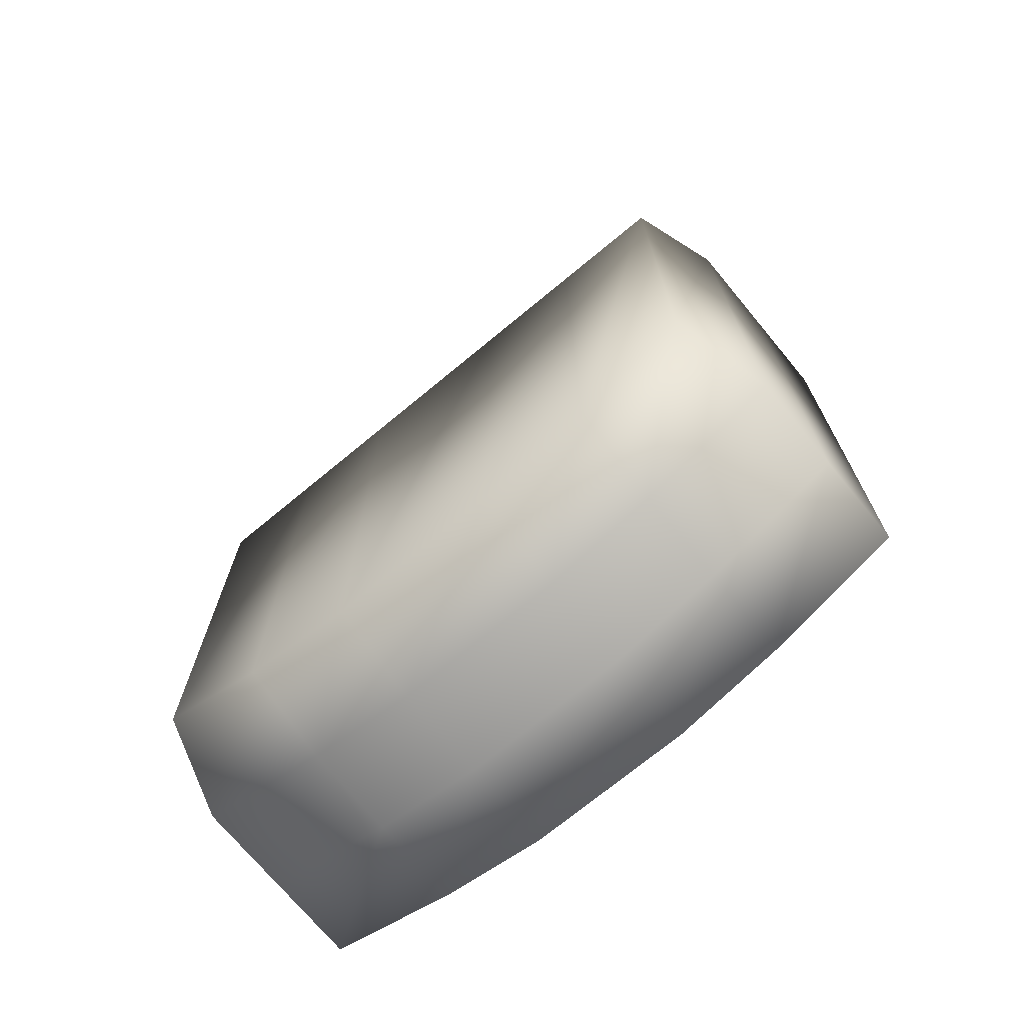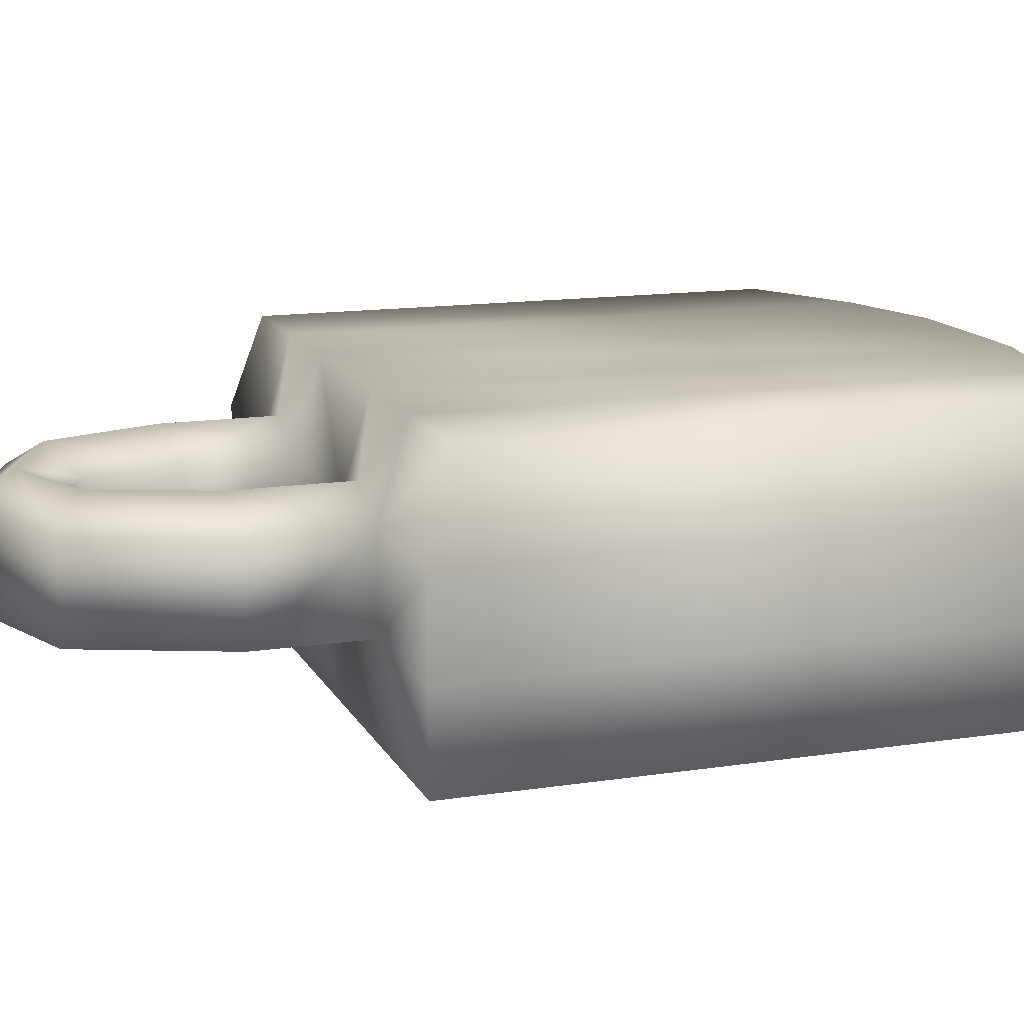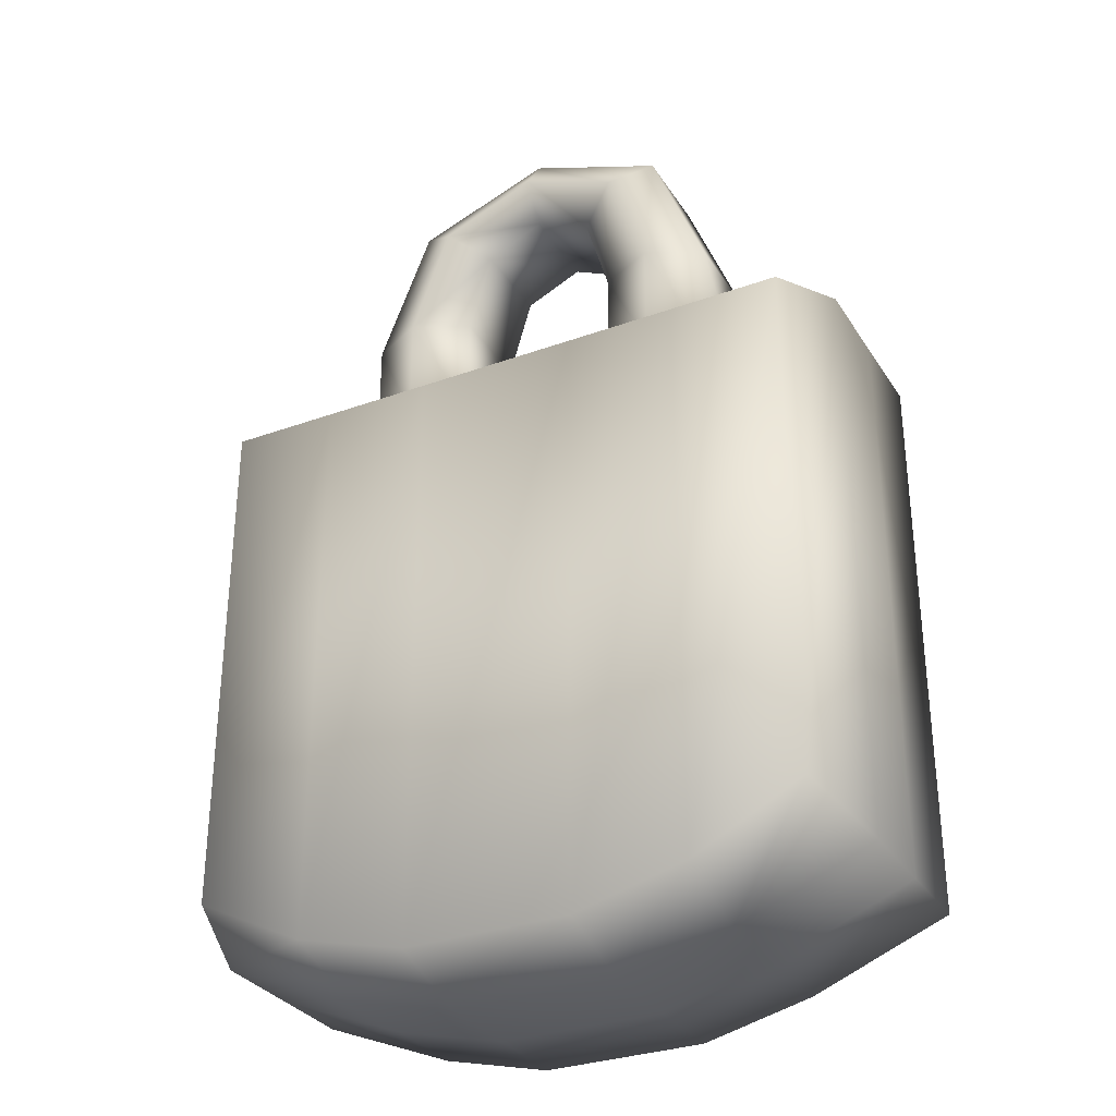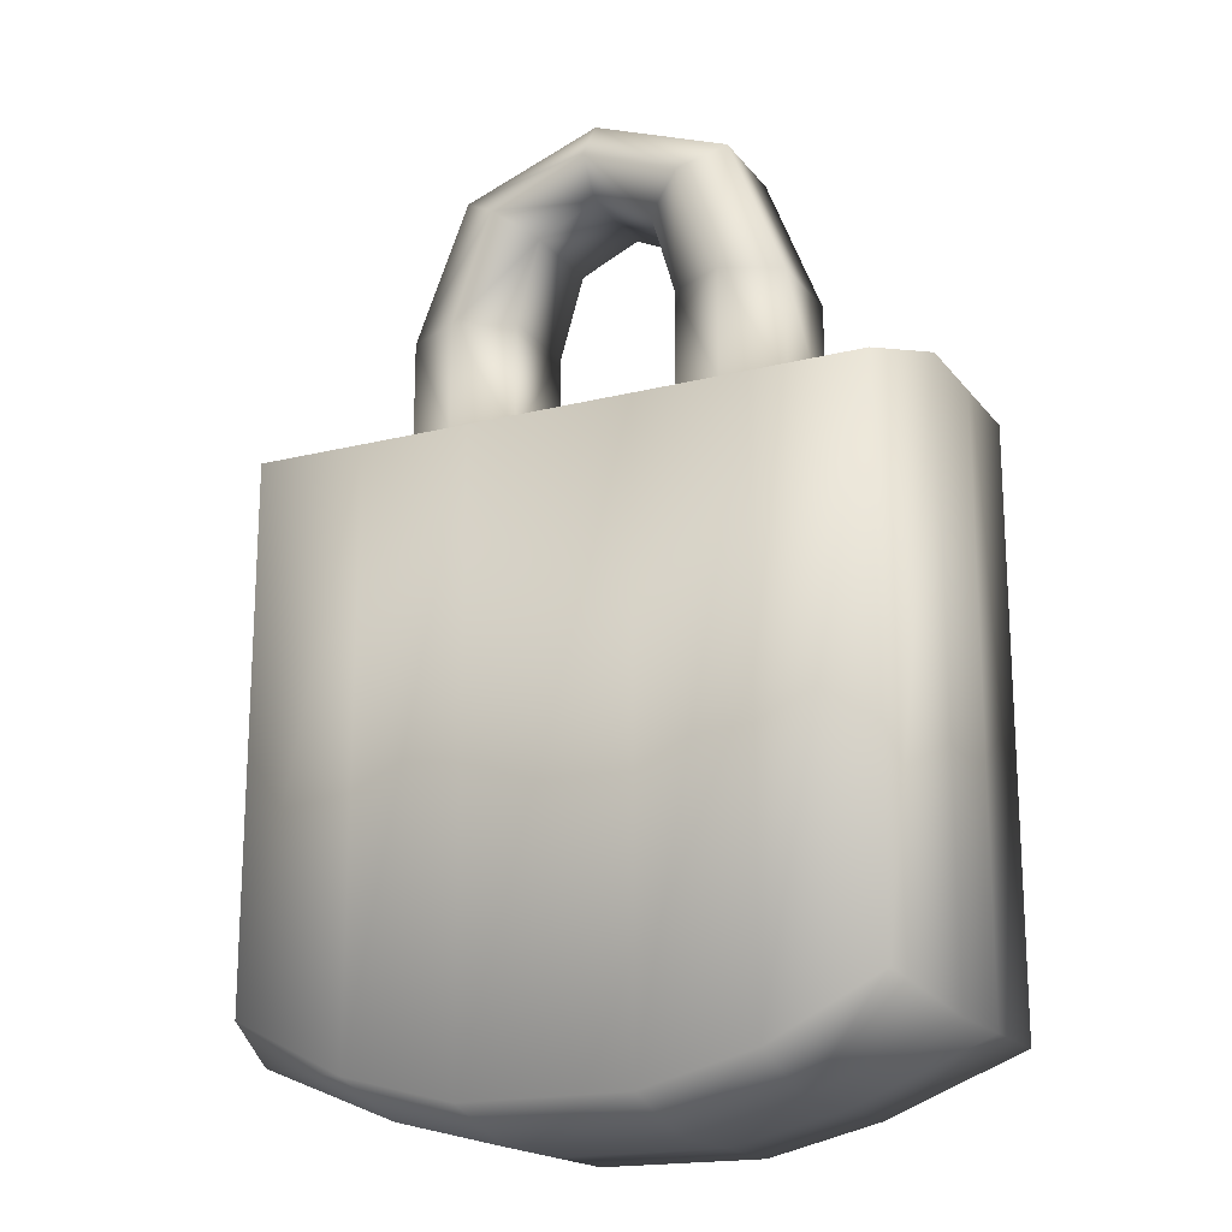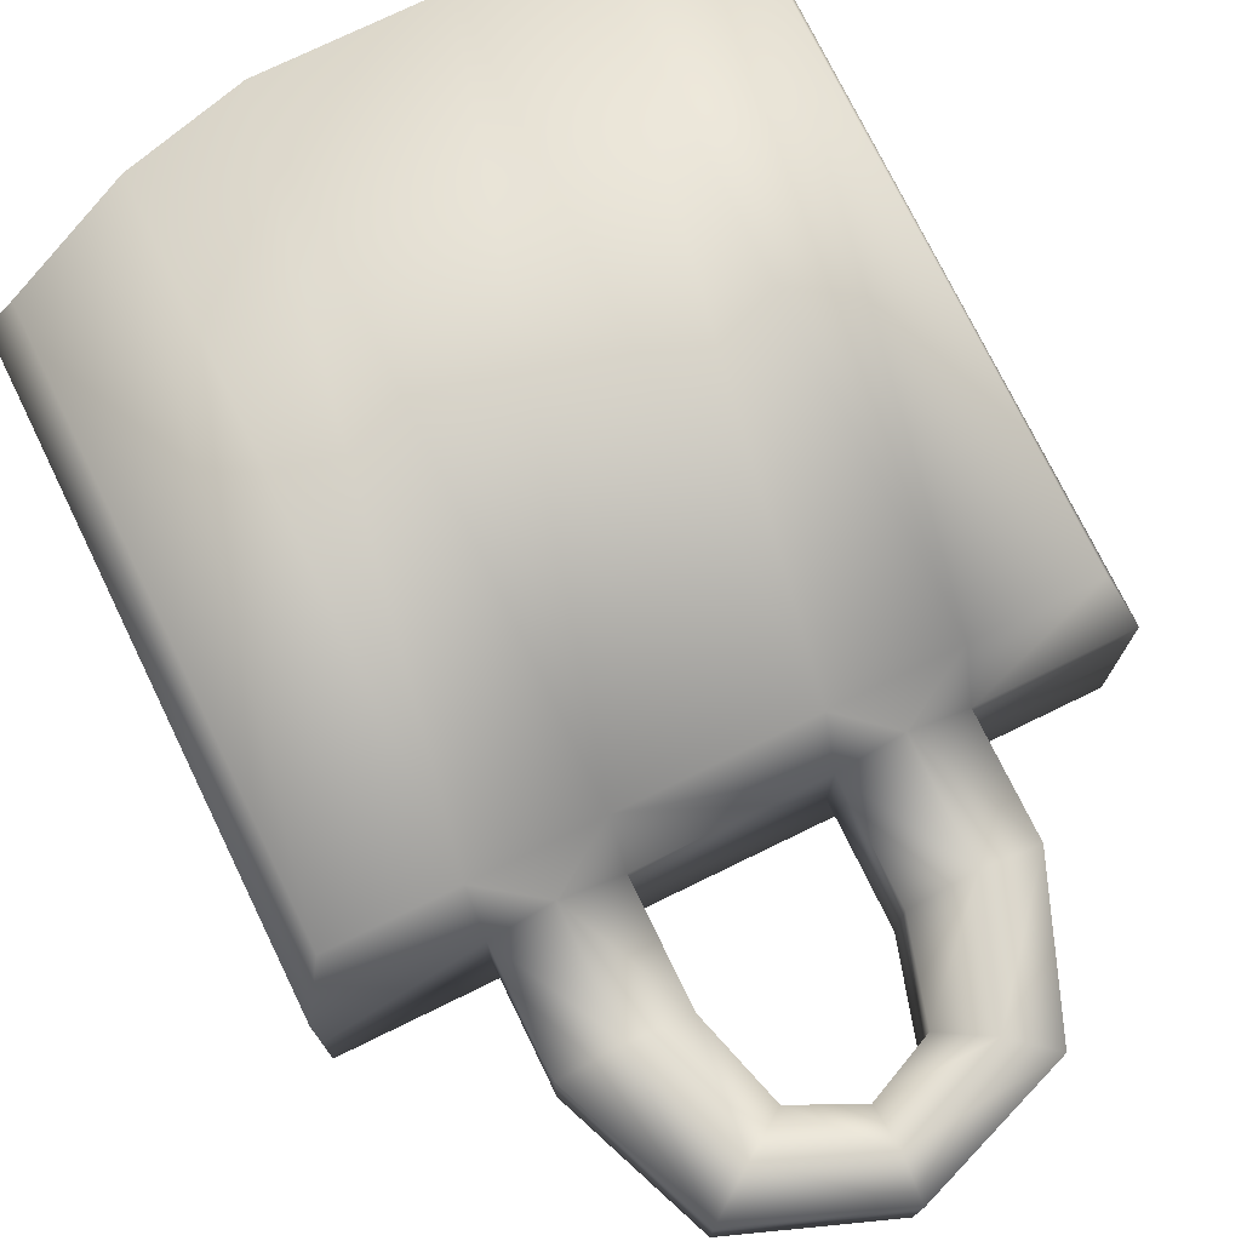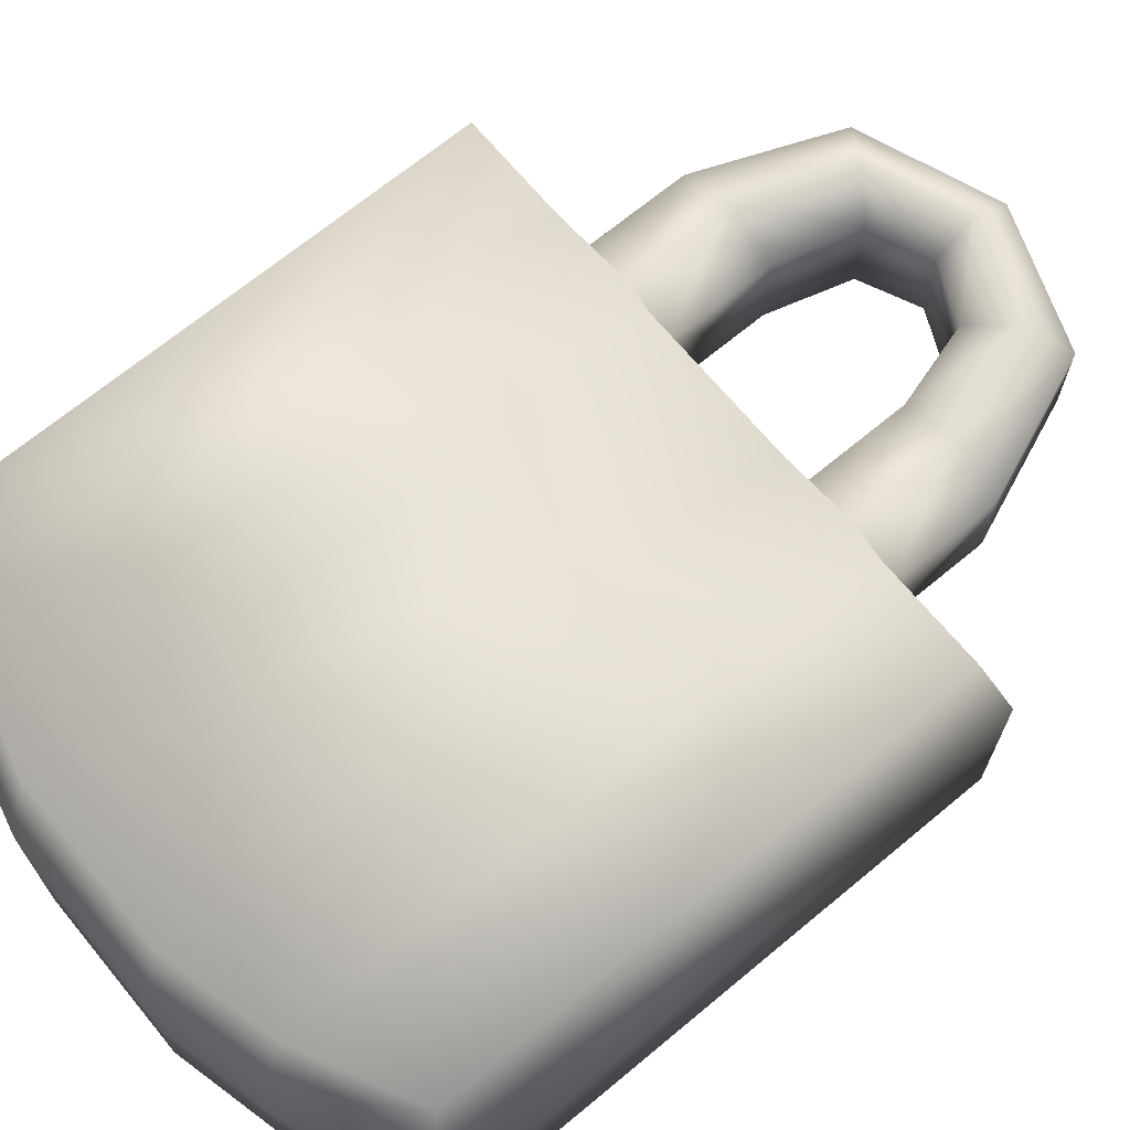
<metadata>
{"format":"obj","ext":"obj","renderer":"f3d","projection":"perspective","resolution":1024,"background":"white","views":[{"elev":-72.1,"azim":39.6,"up":"+Y"},{"elev":13.9,"azim":-108.9,"up":"+Z"},{"elev":-31.5,"azim":27.2,"up":"+Y"},{"elev":-18.2,"azim":25.9,"up":"+Y"},{"elev":75.0,"azim":154.0,"up":"+Z"},{"elev":68.6,"azim":50.3,"up":"+Z"}]}
</metadata>
<code>
o T1L3M003_27
v -0.2207 0.1797 -0.4004
v -0.1406 0.1797 -0.4004
v -0.06055 0.1797 -0.4004
v 0.05957 0.1797 -0.4004
v 0.1396 0.1797 -0.4004
v 0.2197 0.1797 -0.4004
v -0.2402 0.1992 -0.4668
v -0.1406 0.1992 -0.4668
v -0.06055 0.1992 -0.4668
v 0.05957 0.1992 -0.4668
v 0.1396 0.1992 -0.4668
v 0.2393 0.1992 -0.4668
v -0.2402 0.1992 -0.5342
v -0.1406 0.1992 -0.5342
v -0.06055 0.1992 -0.5342
v 0.05957 0.1992 -0.5342
v 0.1396 0.1992 -0.5342
v 0.2393 0.1992 -0.5342
v -0.2402 0.1992 -0.6006
v -0.1406 0.1992 -0.6006
v -0.06055 0.1992 -0.6006
v 0.05957 0.1992 -0.6006
v 0.1396 0.1992 -0.6006
v 0.2393 0.1992 -0.6006
v -0.2207 -0.2002 -0.4004
v -0.1406 -0.2402 -0.4004
v -0.06055 -0.2607 -0.4004
v 0.05957 -0.2607 -0.4004
v 0.1396 -0.2402 -0.4004
v 0.2197 -0.2002 -0.4004
v -0.2402 -0.2207 -0.4668
v -0.1406 -0.2607 -0.4668
v -0.06055 -0.2803 -0.4668
v 0.05957 -0.2803 -0.4668
v 0.1396 -0.2607 -0.4668
v 0.2393 -0.2207 -0.4668
v -0.2402 -0.2207 -0.5342
v -0.1406 -0.2607 -0.5342
v -0.06055 -0.2803 -0.5342
v 0.05957 -0.2803 -0.5342
v 0.1396 -0.2607 -0.5342
v 0.2393 -0.2207 -0.5342
v -0.2402 -0.2207 -0.6006
v -0.1406 -0.2607 -0.6006
v -0.06055 -0.2803 -0.6006
v 0.05957 -0.2803 -0.6006
v 0.1396 -0.2607 -0.6006
v 0.2393 -0.2207 -0.6006
v -0.1406 0.2793 -0.4668
v -0.06055 0.2793 -0.4668
v 0.05957 0.2793 -0.4668
v 0.1396 0.2793 -0.4668
v -0.1406 0.2793 -0.5342
v -0.06055 0.2793 -0.5342
v 0.05957 0.2793 -0.5342
v 0.1396 0.2793 -0.5342
v -0.1006 0.3799 -0.5342
v -0.1006 0.3799 -0.4668
v -0.04297 0.3398 -0.5342
v -0.04297 0.3398 -0.4668
v 0.04199 0.3398 -0.5342
v 0.04199 0.3398 -0.4668
v 0.09961 0.3799 -0.5342
v 0.09961 0.3799 -0.4668
v 0 0.417 -0.5342
v 0 0.417 -0.4668
v 0 0.3594 -0.5342
v 0 0.3594 -0.4668
v -0.1006 0.1992 -0.4473
v -0.1006 0.2793 -0.4473
v -0.07129 0.3594 -0.4473
v 0 0.3877 -0.4473
v 0.07031 0.3594 -0.4473
v 0.09961 0.2793 -0.4473
v 0.09961 0.1992 -0.4473
f 1 2 8 7
f 3 9 69 2
f 4 10 9 3
f 5 11 75 4
f 6 12 11 5
f 7 8 14 13
f 16 15 9 10
f 18 17 11 12
f 19 13 14 20
f 20 14 15 21
f 21 15 16 22
f 22 16 17 23
f 24 23 17 18
f 31 32 26 25
f 27 26 32 33
f 28 27 33 34
f 29 28 34 35
f 30 29 35 36
f 37 38 32 31
f 38 39 33 32
f 34 33 39 40
f 35 34 40 41
f 36 35 41 42
f 43 44 38 37
f 44 45 39 38
f 40 39 45 46
f 41 40 46 47
f 42 41 47 48
f 25 26 2 1
f 26 27 3 2
f 27 28 4 3
f 28 29 5 4
f 29 30 6 5
f 30 36 12 6
f 36 42 18 12
f 42 48 24 18
f 48 47 23 24
f 47 46 22 23
f 46 45 21 22
f 45 44 20 21
f 44 43 19 20
f 43 37 13 19
f 37 31 7 13
f 31 25 1 7
f 9 50 70 69
f 49 8 69 70
f 11 52 74 75
f 51 10 75 74
f 8 49 53 14
f 54 15 14 53
f 9 15 54 50
f 10 51 55 16
f 16 55 56 17
f 52 11 17 56
f 58 57 53 49
f 54 53 57 59
f 50 54 59 60
f 60 71 70 50
f 49 70 71 58
f 62 61 55 51
f 61 63 56 55
f 52 56 63 64
f 64 73 74 52
f 51 74 73 62
f 66 65 57 58
f 59 57 65 67
f 60 59 67 68
f 68 72 71 60
f 58 71 72 66
f 68 67 61 62
f 67 65 63 61
f 64 63 65 66
f 66 72 73 64
f 62 73 72 68
f 2 69 8
f 4 75 10

</code>
